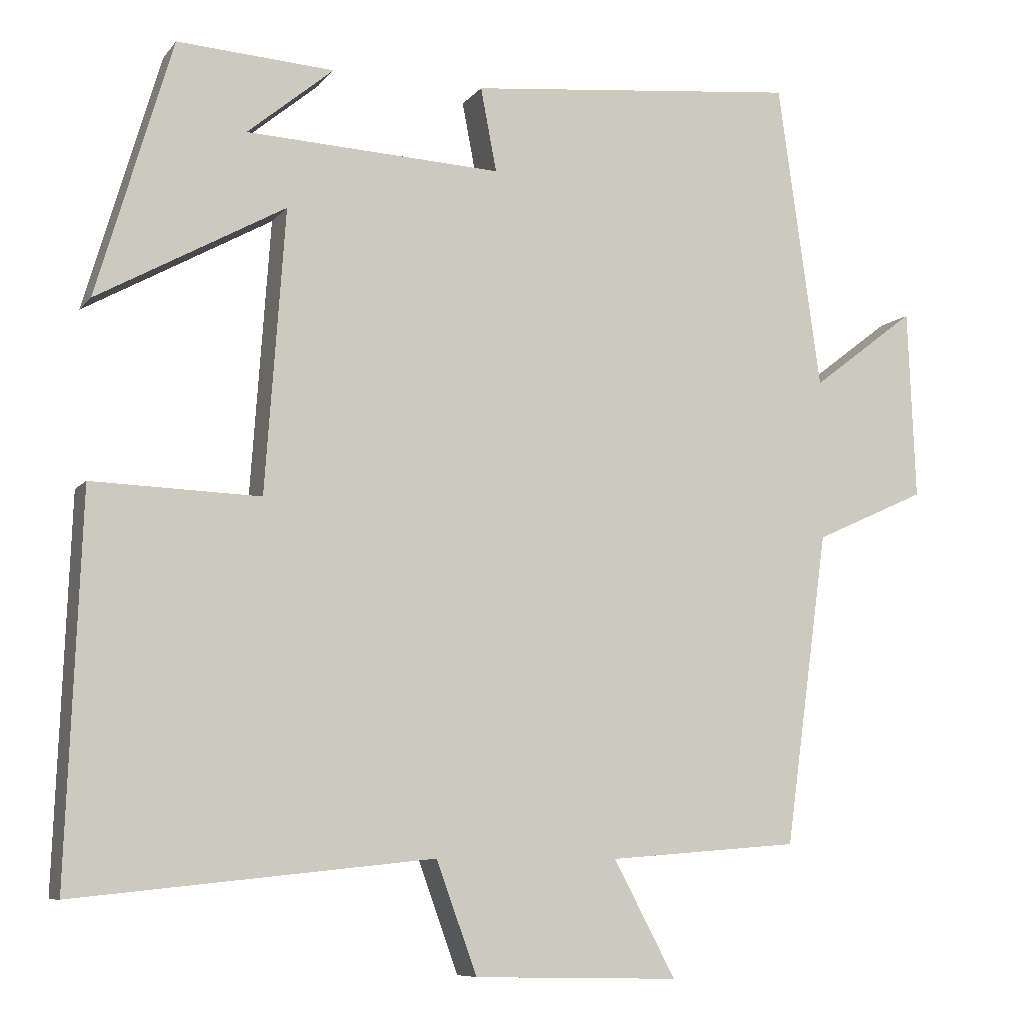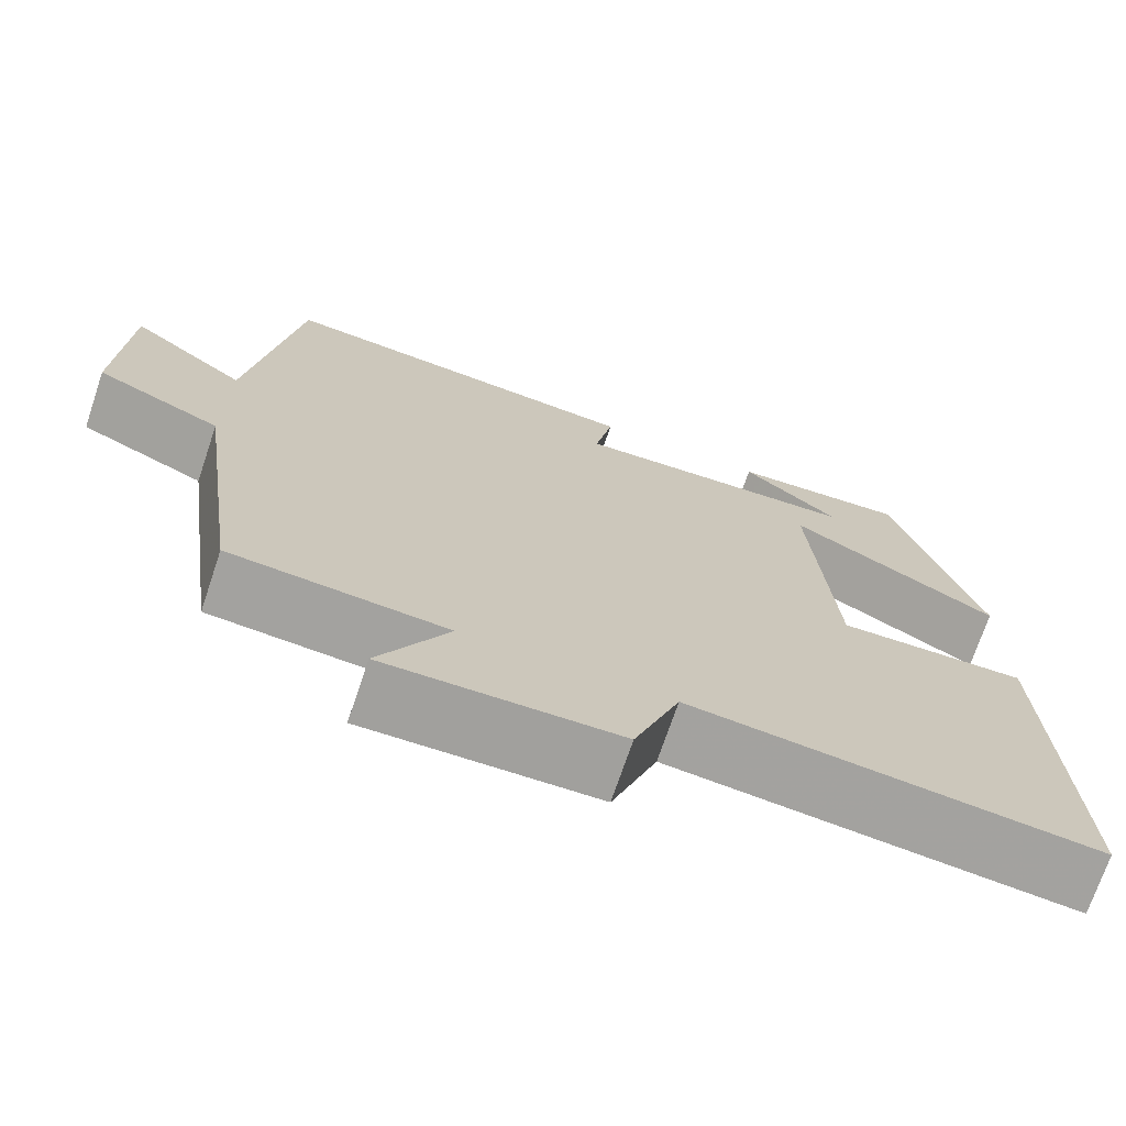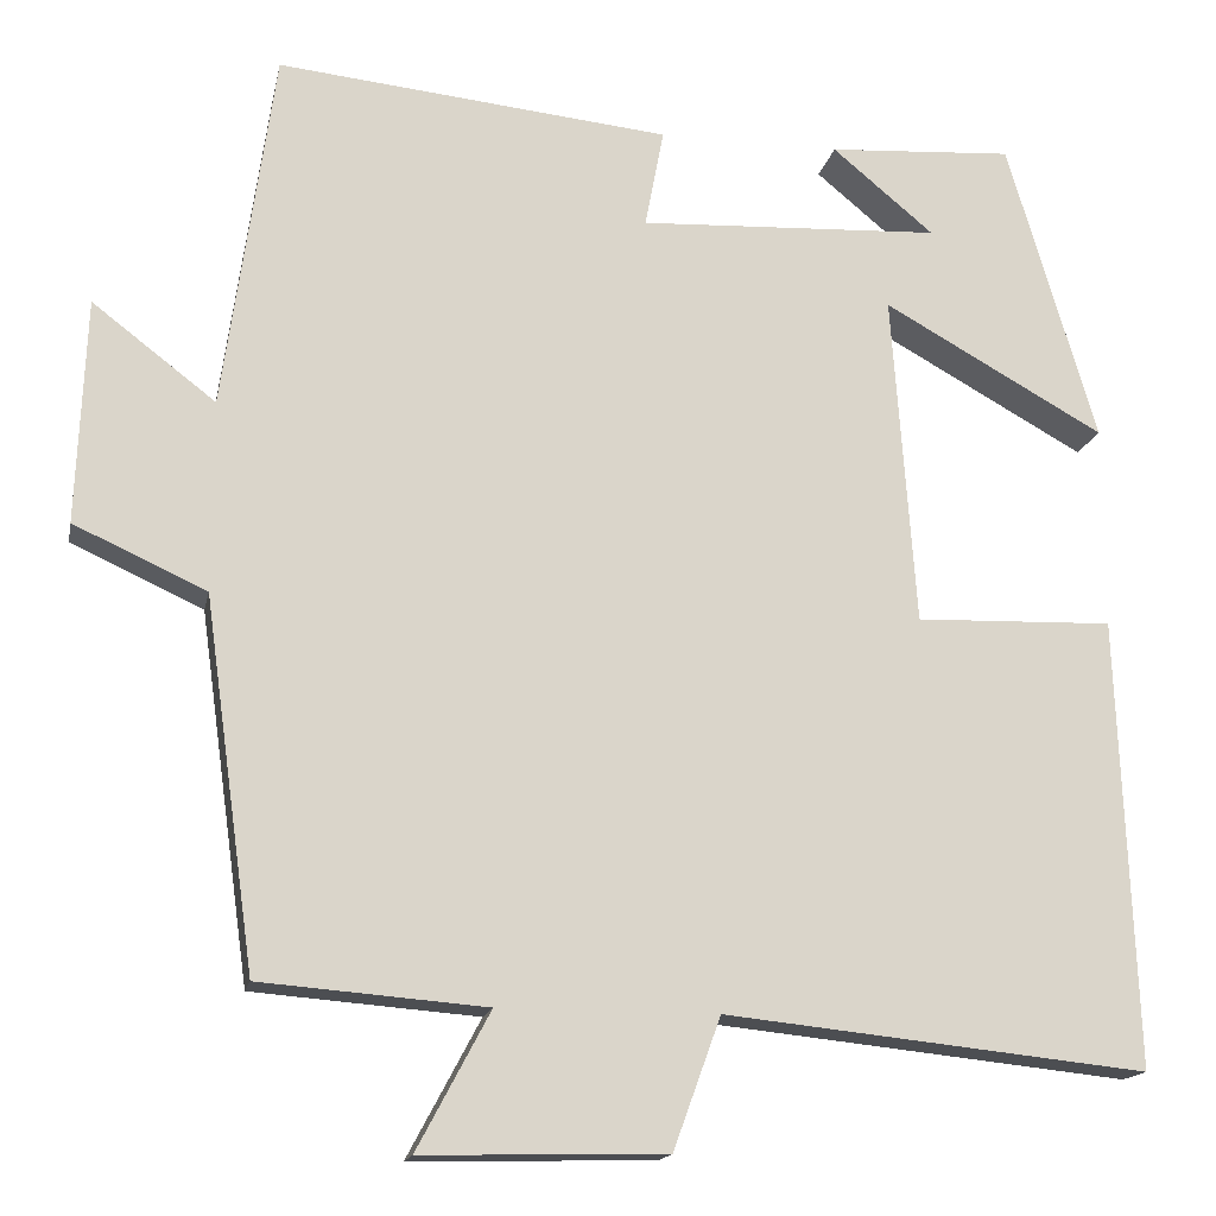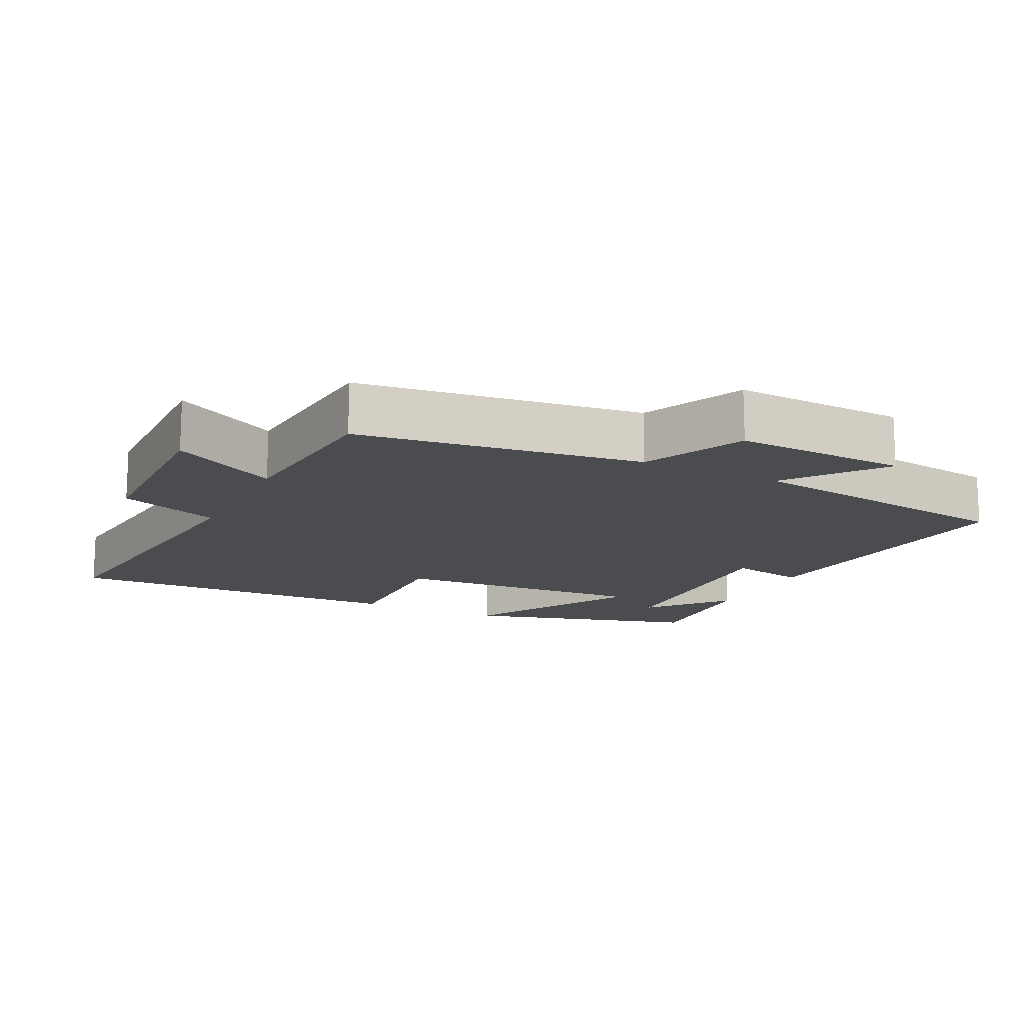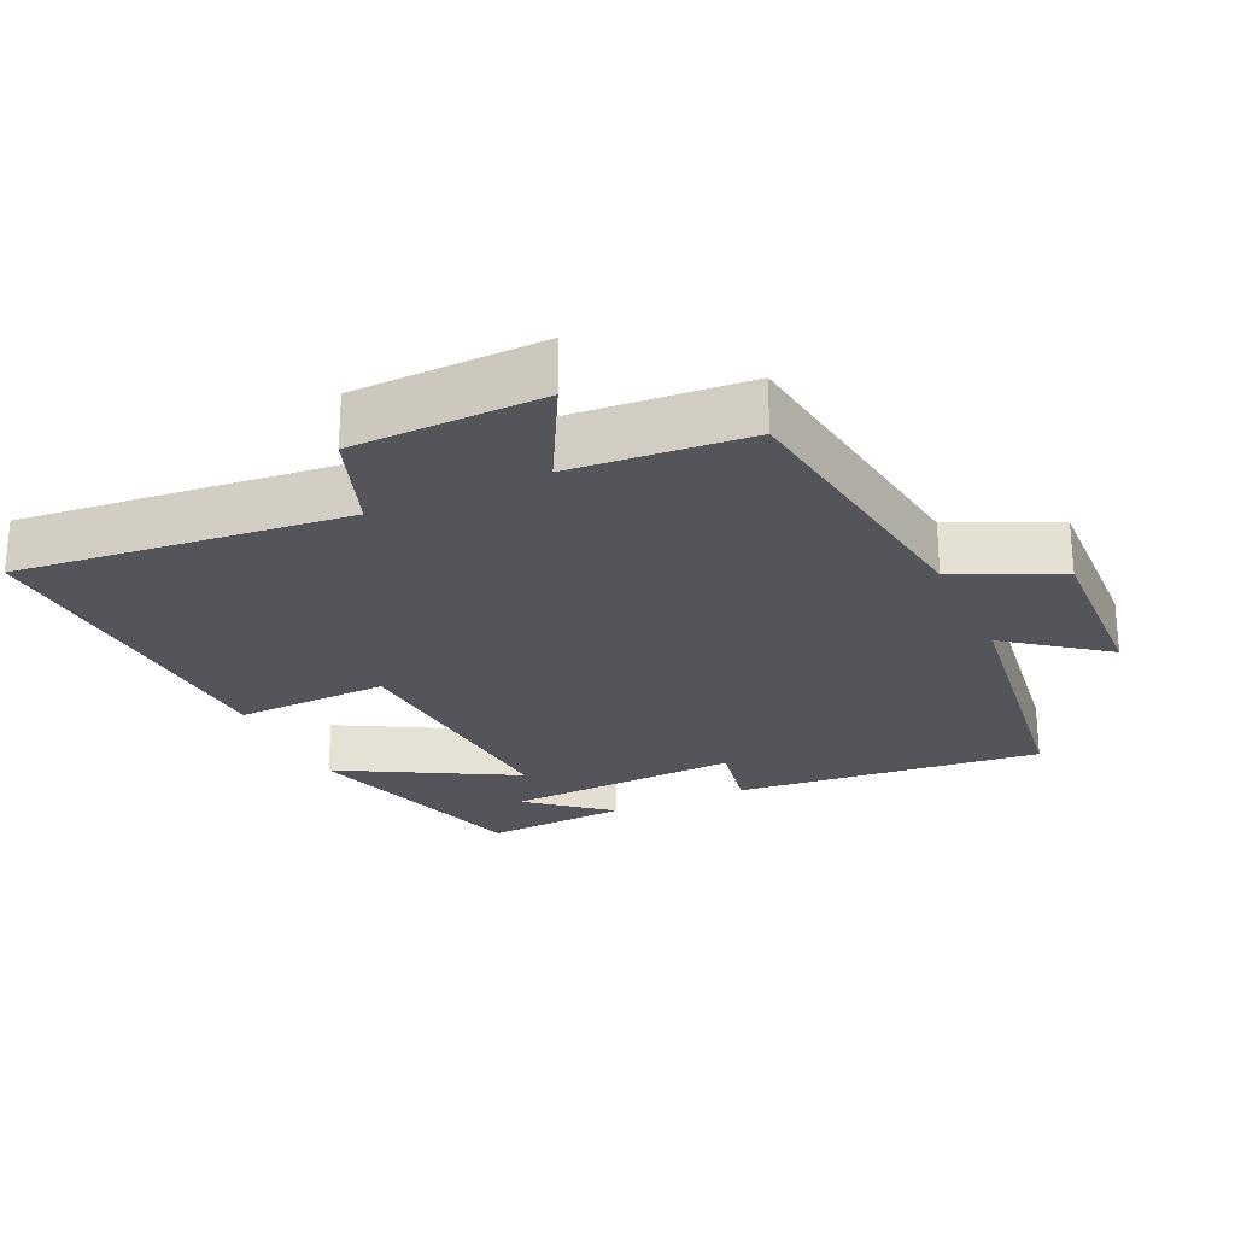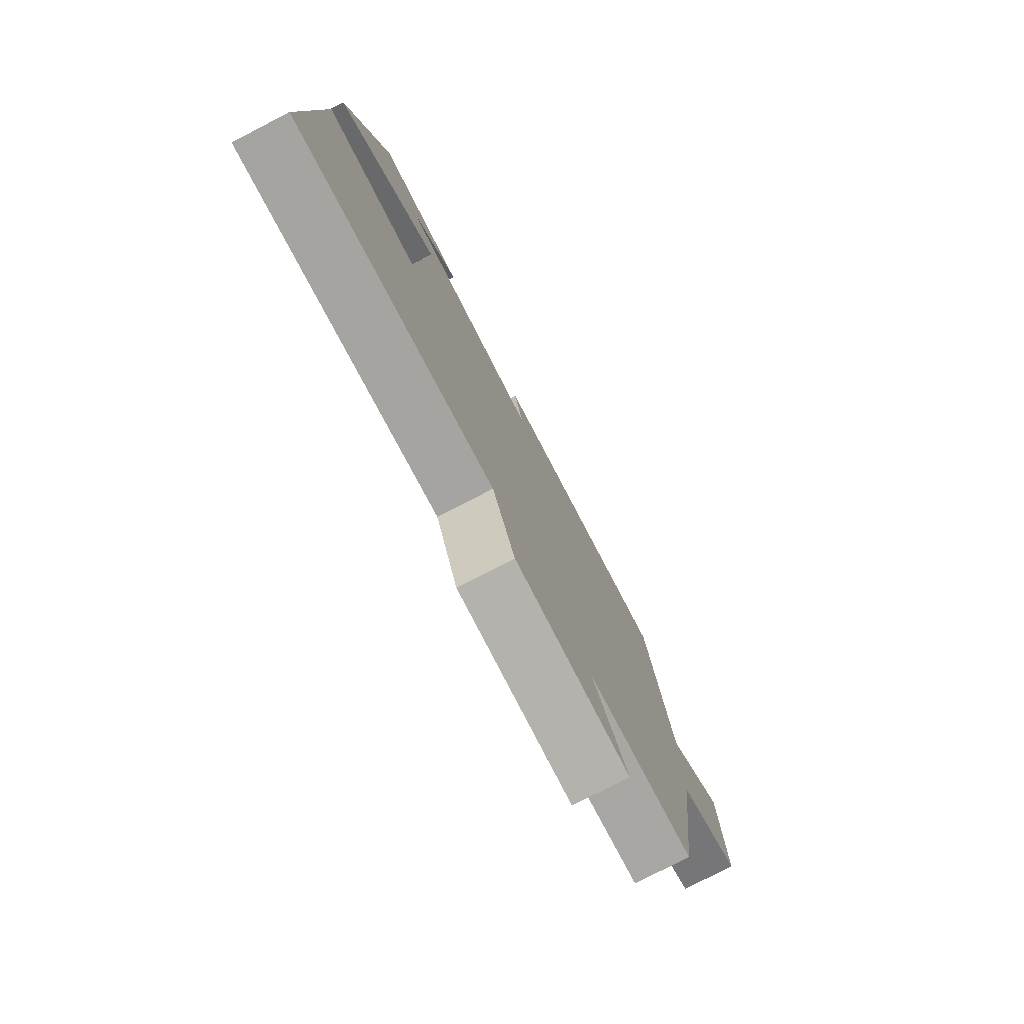
<metadata>
{"format":"obj","ext":"obj","renderer":"f3d","projection":"perspective","resolution":1024,"background":"white","views":[{"elev":-8.3,"azim":158.8,"up":"+Z"},{"elev":-71.8,"azim":-18.6,"up":"+Z"},{"elev":-15.9,"azim":-11.3,"up":"+Z"},{"elev":-14.8,"azim":-116.5,"up":"+Y"},{"elev":-24.9,"azim":-155.1,"up":"+Y"},{"elev":-78.5,"azim":117.3,"up":"+Z"}]}
</metadata>
<code>
v 0.519 0.07 -0.549
v 0.05 0.07 -0.5
v -0.003 0.07 -0.646
v -0.273 0.07 -0.652
v -0.192 0.07 -0.5
v -0.443 0.07 -0.48
v -0.5 0.07 -0.07
v -0.647 0.07 -0.003
v -0.637 0.07 0.247
v -0.5 0.07 0.142
v -0.444 0.07 0.545
v -0.007 0.07 0.5
v -0.028 0.07 0.39
v 0.308 0.07 0.406
v 0.195 0.07 0.5
v 0.401 0.07 0.513
v 0.5 0.07 0.176
v 0.254 0.07 0.313
v 0.28 0.07 -0.057
v 0.5 0.07 -0.05
v 0.519 0 -0.549
v 0.05 0 -0.5
v -0.003 0 -0.646
v -0.273 0 -0.652
v -0.192 0 -0.5
v -0.443 0 -0.48
v -0.5 0 -0.07
v -0.647 0 -0.003
v -0.637 0 0.247
v -0.5 0 0.142
v -0.444 0 0.545
v -0.007 0 0.5
v -0.028 0 0.39
v 0.308 0 0.406
v 0.195 0 0.5
v 0.401 0 0.513
v 0.5 0 0.176
v 0.254 0 0.313
v 0.28 0 -0.057
v 0.5 0 -0.05
f 19 20 1 2
f 18 19 2
f 16 17 18
f 14 15 16
f 14 16 18
f 13 14 18
f 10 11 12 13
f 18 2 3
f 13 18 3
f 10 13 3
f 7 8 9 10
f 5 6 7 10
f 3 4 5
f 3 5 10
f 22 21 40 39
f 22 39 38
f 38 37 36
f 36 35 34
f 38 36 34
f 38 34 33
f 33 32 31 30
f 23 22 38
f 23 38 33
f 23 33 30
f 30 29 28 27
f 30 27 26 25
f 25 24 23
f 30 25 23
f 1 21 22 2
f 2 22 23 3
f 3 23 24 4
f 4 24 25 5
f 5 25 26 6
f 6 26 27 7
f 7 27 28 8
f 8 28 29 9
f 9 29 30 10
f 10 30 31 11
f 11 31 32 12
f 12 32 33 13
f 13 33 34 14
f 14 34 35 15
f 15 35 36 16
f 16 36 37 17
f 17 37 38 18
f 18 38 39 19
f 19 39 40 20
f 20 40 21 1

</code>
